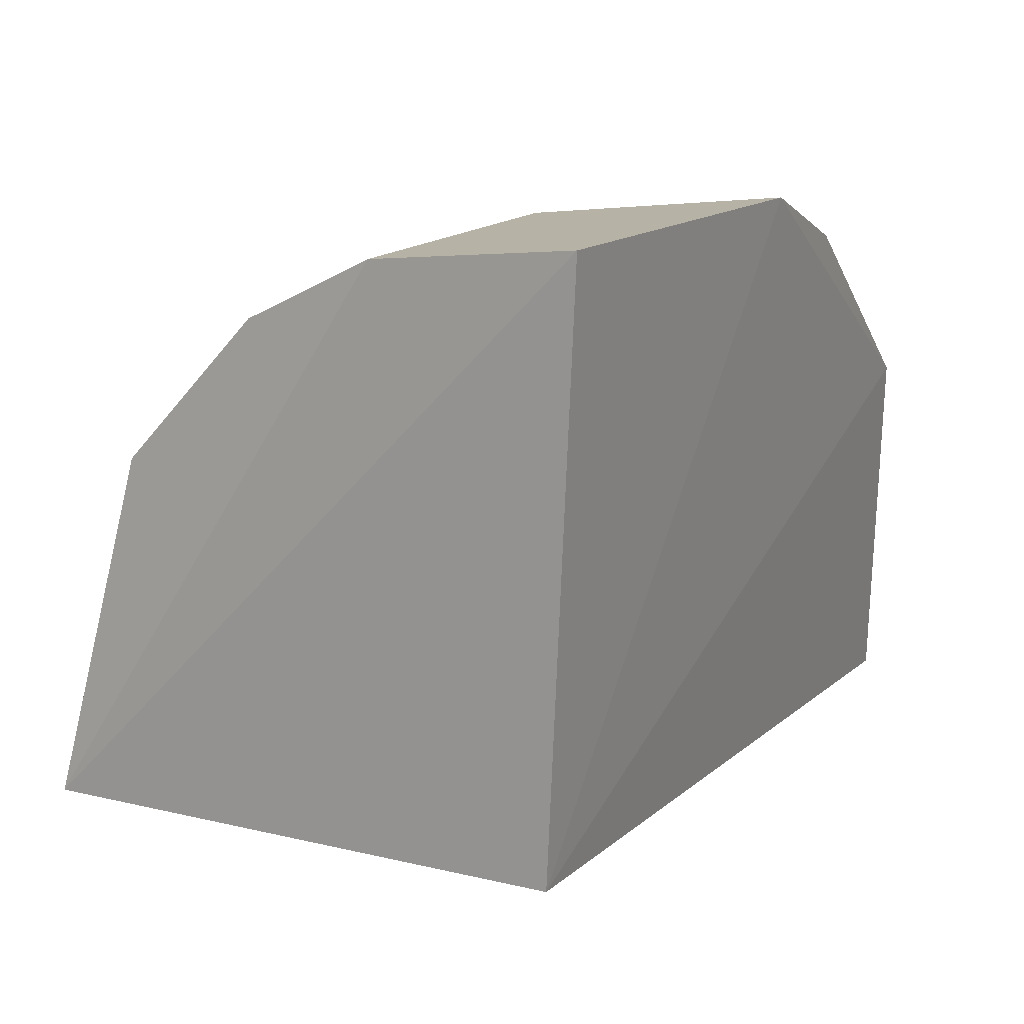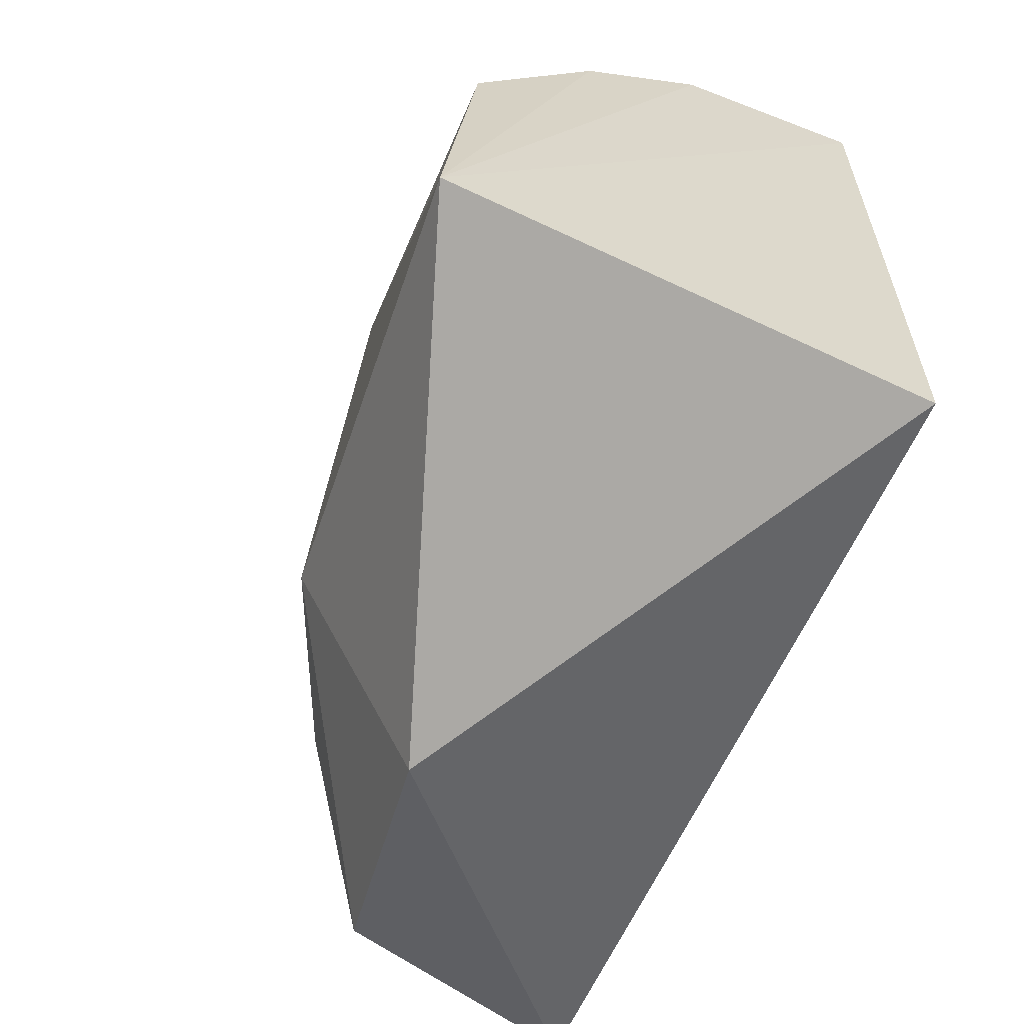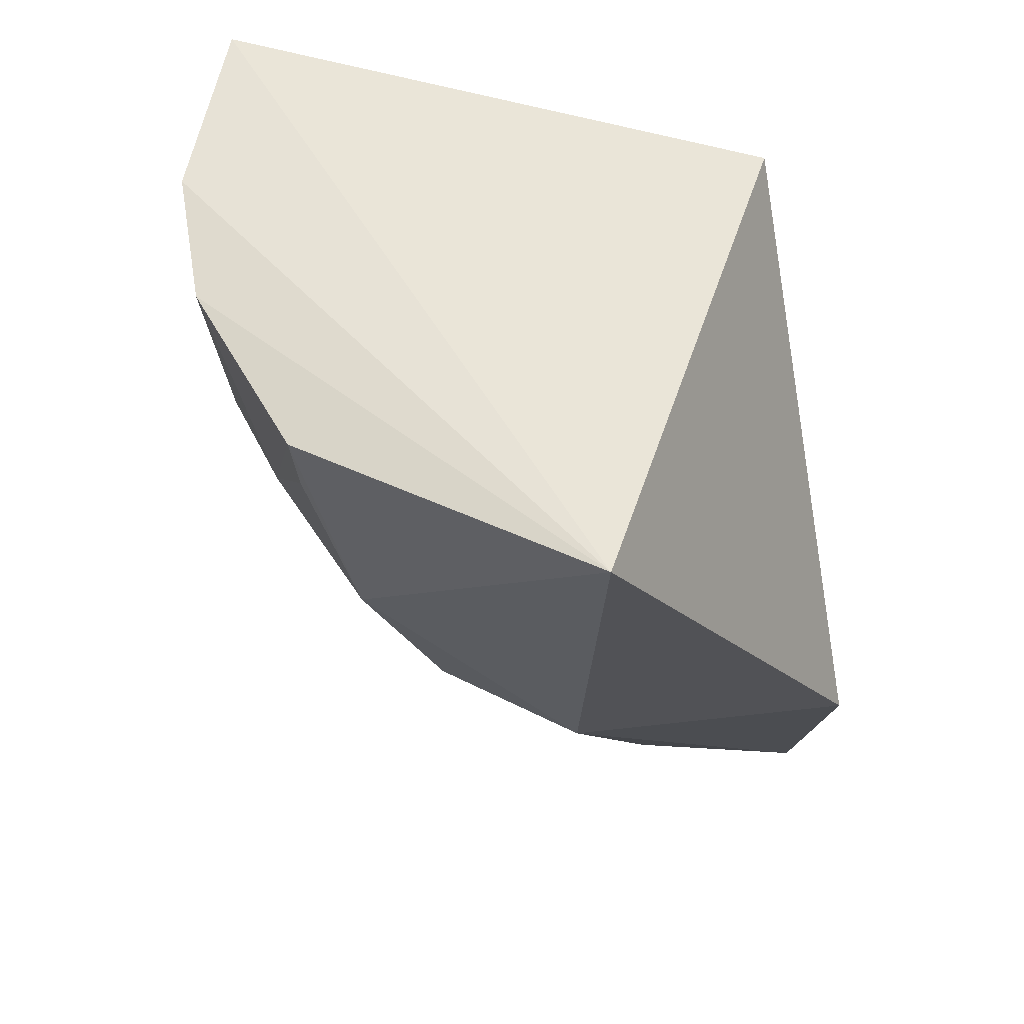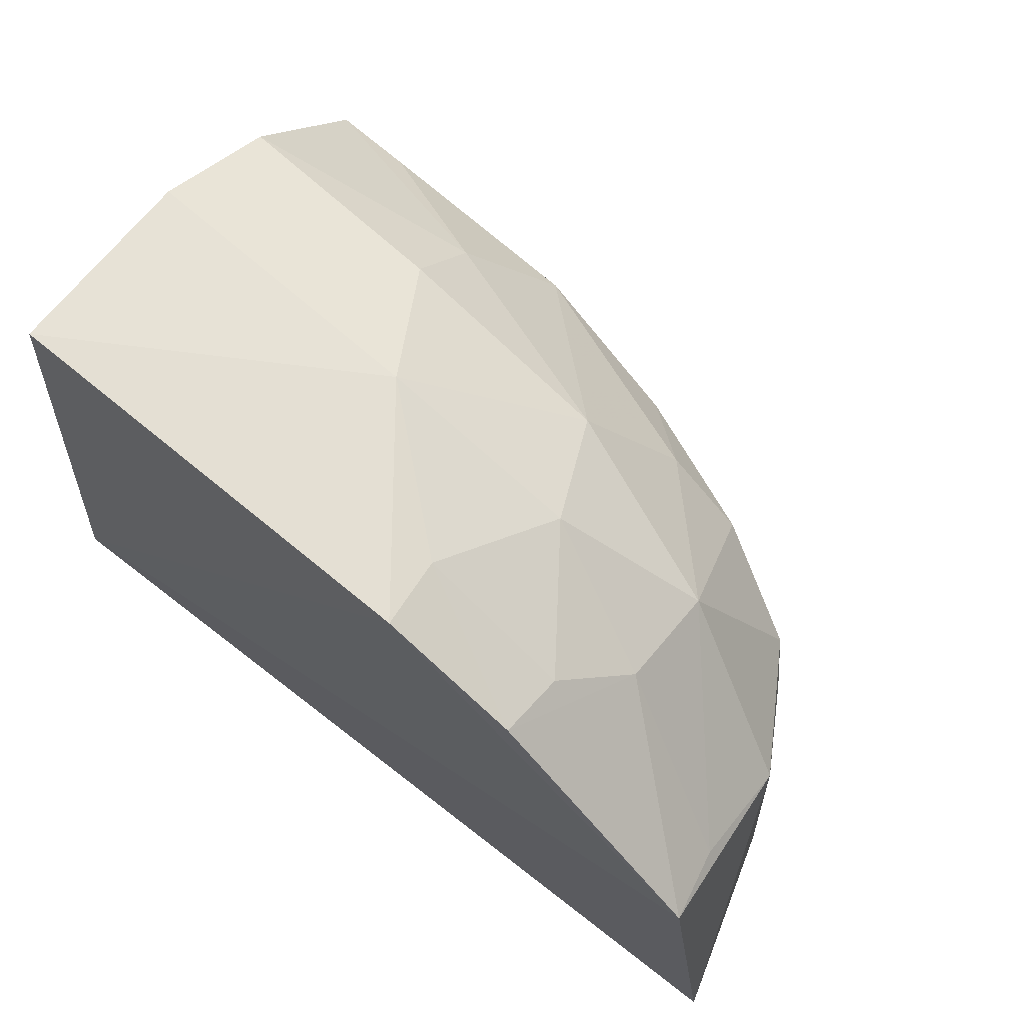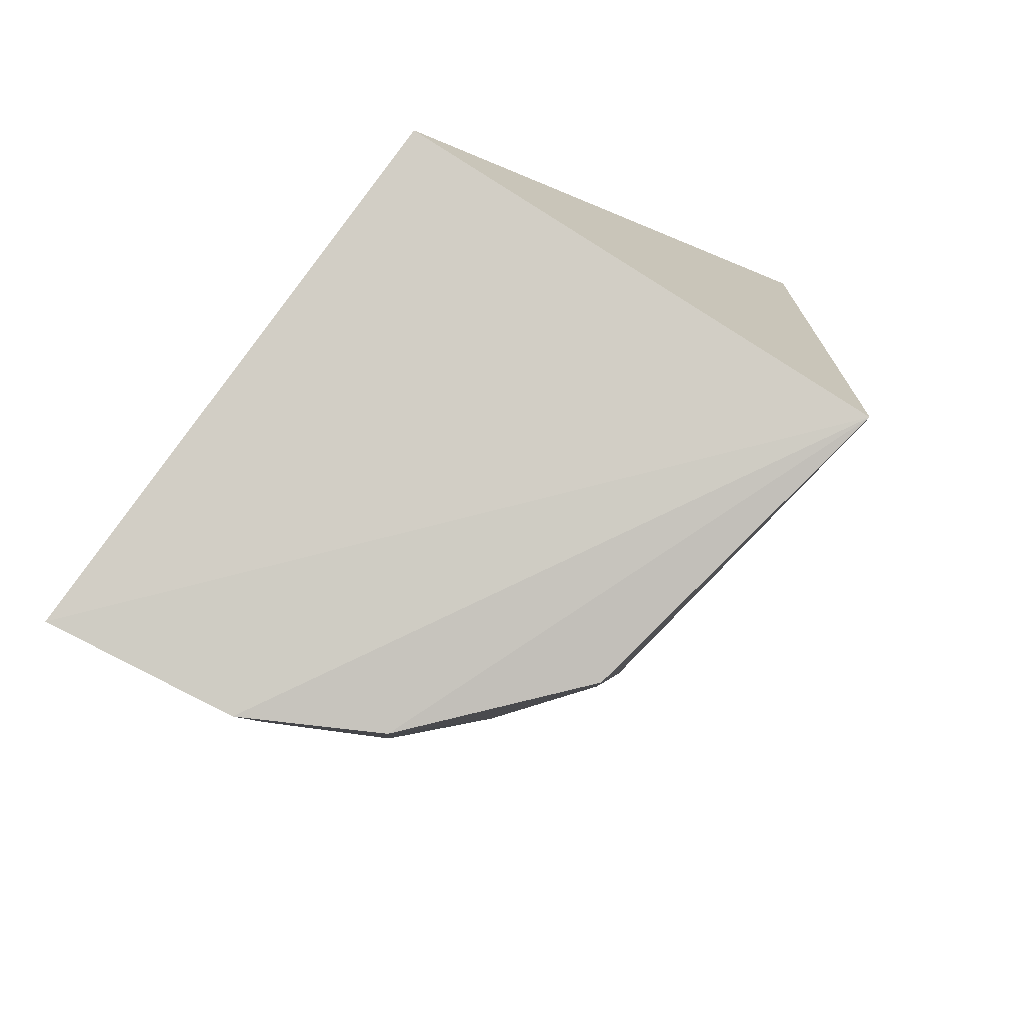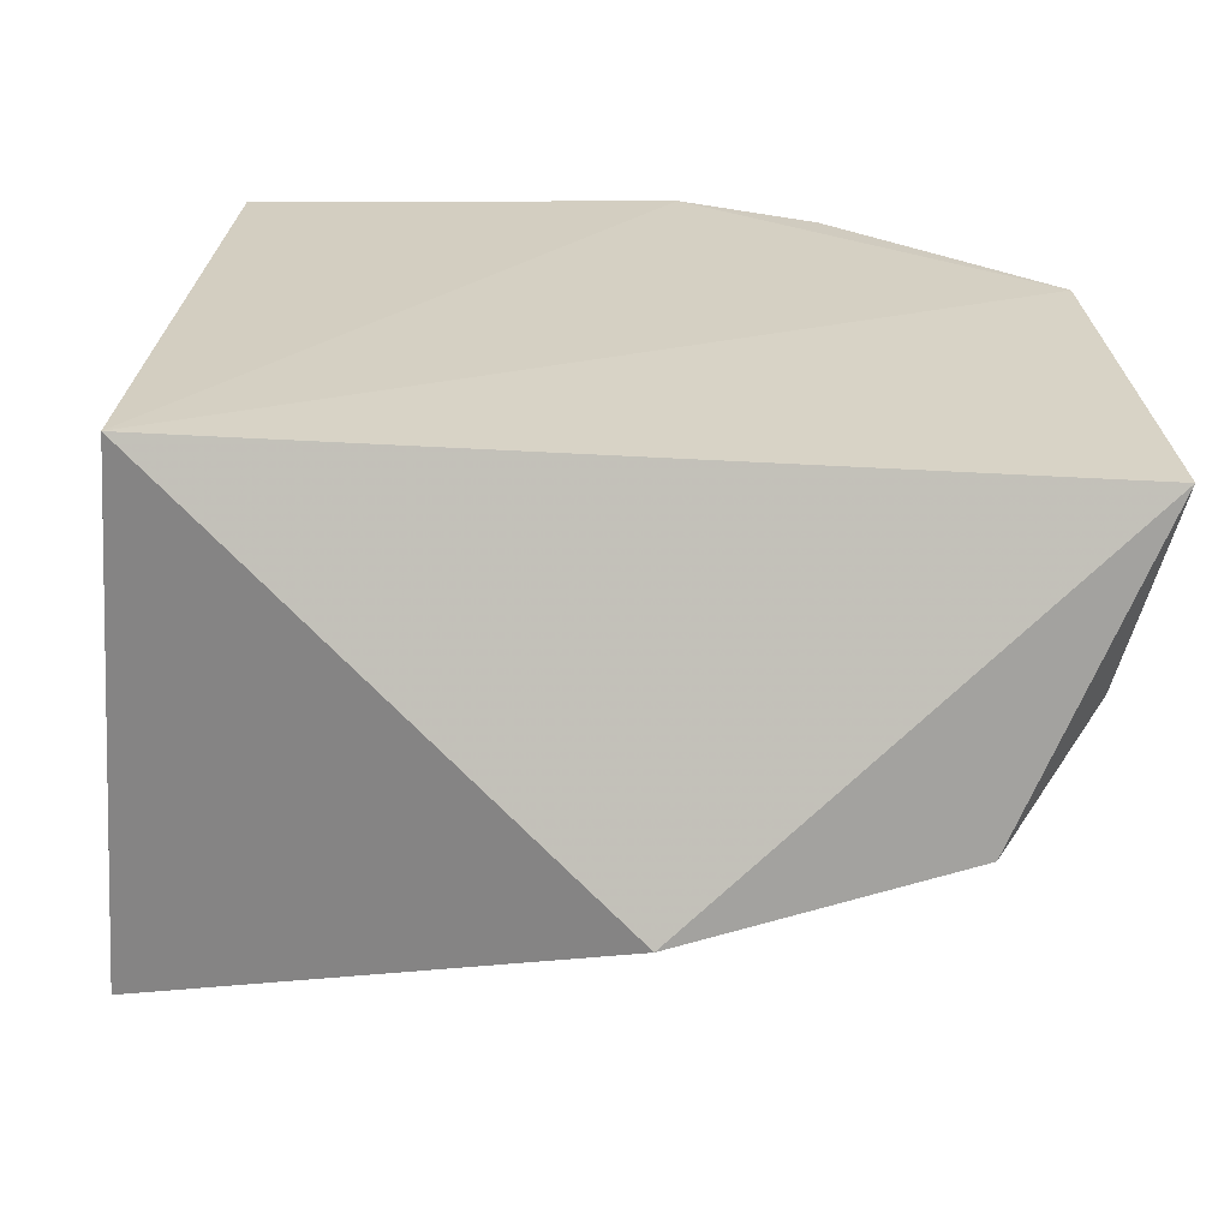
<metadata>
{"format":"obj","ext":"obj","renderer":"f3d","projection":"perspective","resolution":1024,"background":"white","views":[{"elev":22.0,"azim":27.7,"up":"+Y"},{"elev":-52.9,"azim":-25.0,"up":"+Y"},{"elev":59.2,"azim":-70.0,"up":"+Z"},{"elev":68.2,"azim":126.1,"up":"+Y"},{"elev":77.7,"azim":-144.0,"up":"+Z"},{"elev":-64.2,"azim":90.0,"up":"+Y"}]}
</metadata>
<code>
v -0.3927 -0.01843 -0.0614
v -0.3238 0.002878 -0.142
v -0.3254 0.02722 0.02533
v -0.3648 0.1378 0.01711
v -0.3989 0.06502 -0.09494
v -0.3218 0.1345 -0.06726
v -0.4288 0.02472 0.03123
v -0.3821 -0.00924 -0.1143
v -0.3206 0.07997 -0.1342
v -0.3251 0.1442 0.01589
v -0.3848 0.1062 -0.06615
v -0.4154 0.03314 -0.06766
v -0.3587 0.06436 -0.1314
v -0.361 0.1332 -0.03908
v -0.4167 0.09243 0.01873
v -0.3487 0.1037 -0.103
v -0.3859 0.03178 -0.1193
v -0.3901 0.1233 0.017
v -0.4157 0.08118 -0.03678
v -0.3216 0.1206 -0.09314
v -0.3355 0.07635 -0.1314
v -0.3713 0.09298 -0.1028
v -0.3995 0.02187 -0.09733
v -0.3877 0.05311 -0.1159
v -0.3613 0.006656 -0.1321
v -0.3861 0.1214 -0.02515
v -0.4118 0.06543 -0.06641
v -0.3983 0.08013 -0.0799
v -0.3613 0.1177 -0.07634
v -0.4007 0.1057 -0.02503
v -0.3353 0.1163 -0.09375
v -0.3362 0.1316 -0.06582
v -0.4157 0.09154 0.003699
f 1 2 3
f 7 1 3
f 8 2 1
f 9 6 3
f 9 3 2
f 10 3 6
f 10 7 3
f 10 4 7
f 12 8 1
f 12 1 7
f 13 9 2
f 14 10 6
f 14 4 10
f 18 15 7
f 18 7 4
f 19 12 7
f 19 7 15
f 20 6 9
f 20 9 16
f 21 16 9
f 21 9 13
f 22 21 13
f 22 16 21
f 23 12 5
f 23 17 8
f 23 8 12
f 24 13 17
f 24 22 13
f 24 5 22
f 24 23 5
f 24 17 23
f 25 17 13
f 25 13 2
f 25 2 8
f 25 8 17
f 26 18 4
f 26 4 14
f 26 14 11
f 27 5 12
f 27 12 19
f 28 19 11
f 28 27 19
f 28 5 27
f 28 22 5
f 28 11 22
f 29 16 22
f 29 22 11
f 29 11 14
f 30 26 11
f 30 11 19
f 30 15 18
f 30 18 26
f 31 20 16
f 31 16 29
f 32 29 14
f 32 14 6
f 32 31 29
f 32 6 20
f 32 20 31
f 33 30 19
f 33 19 15
f 33 15 30

</code>
